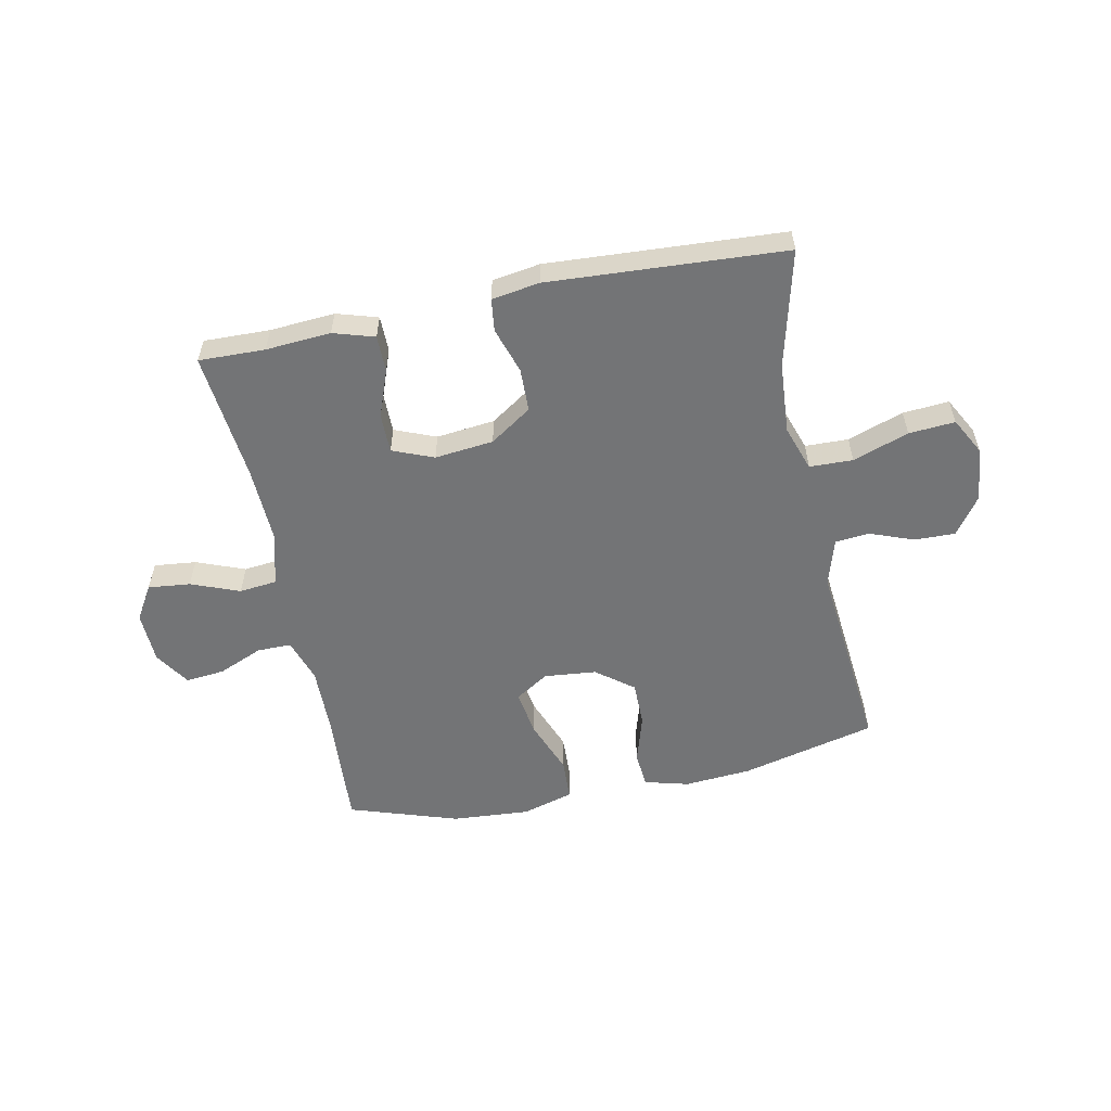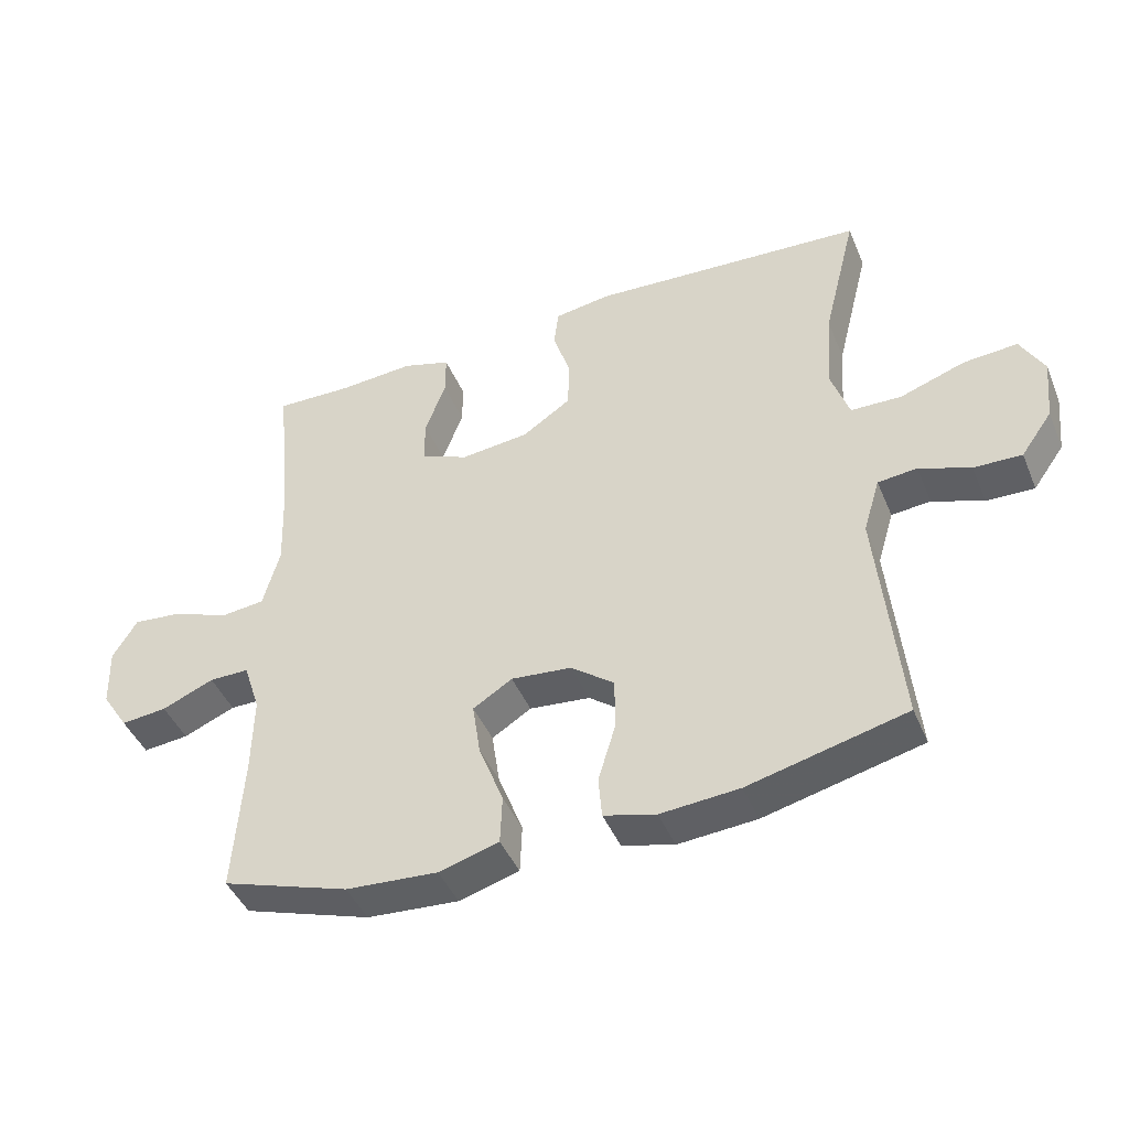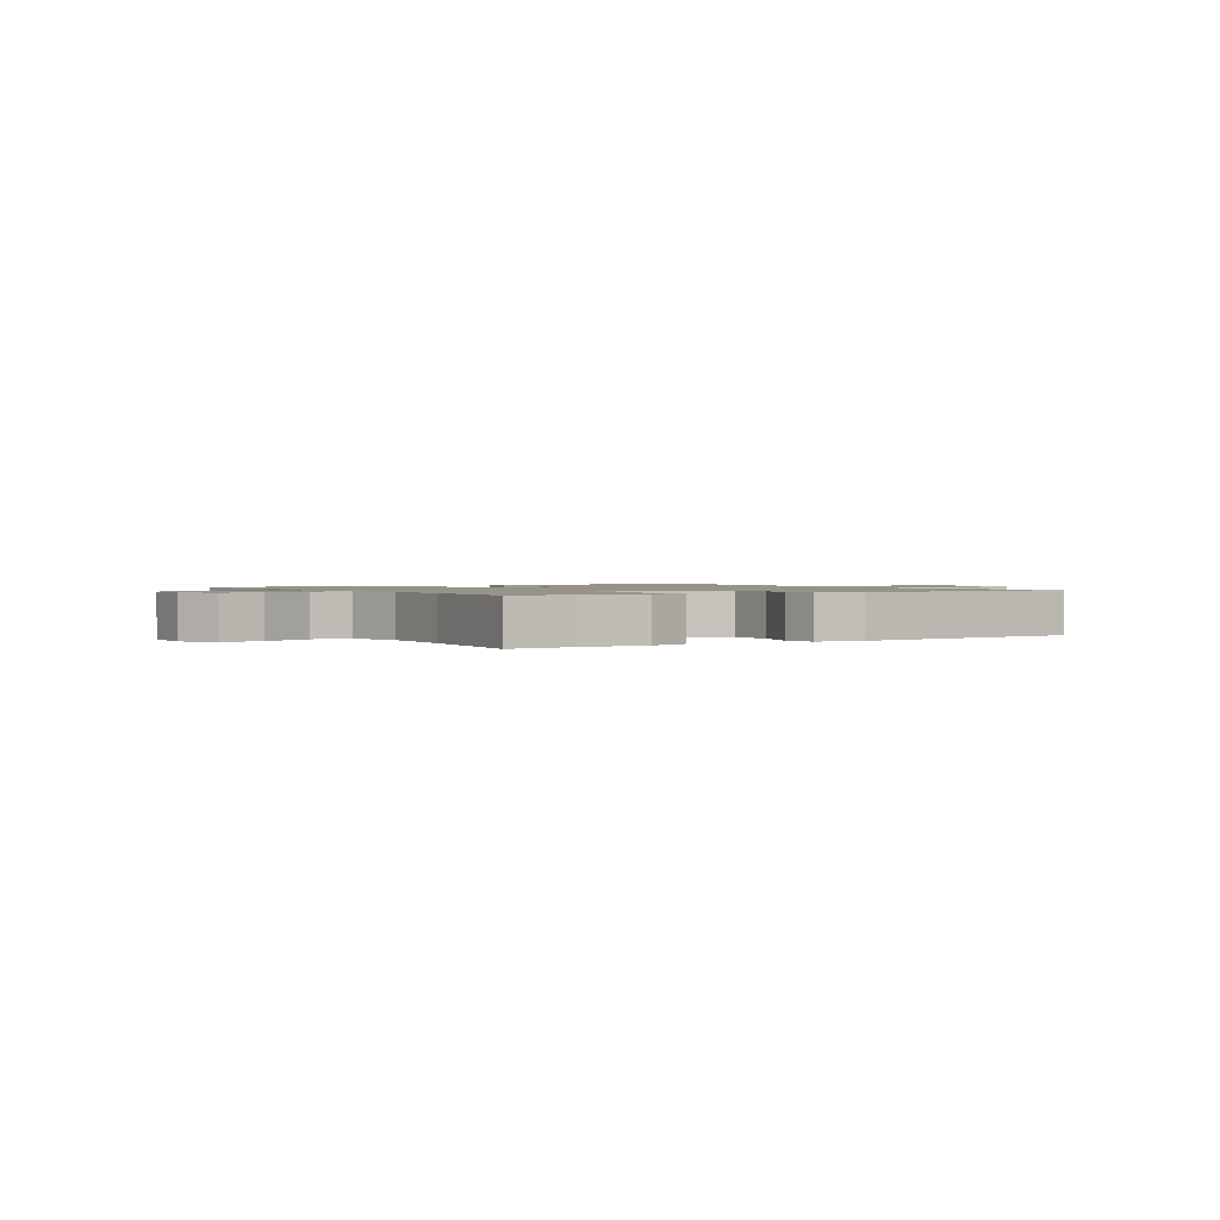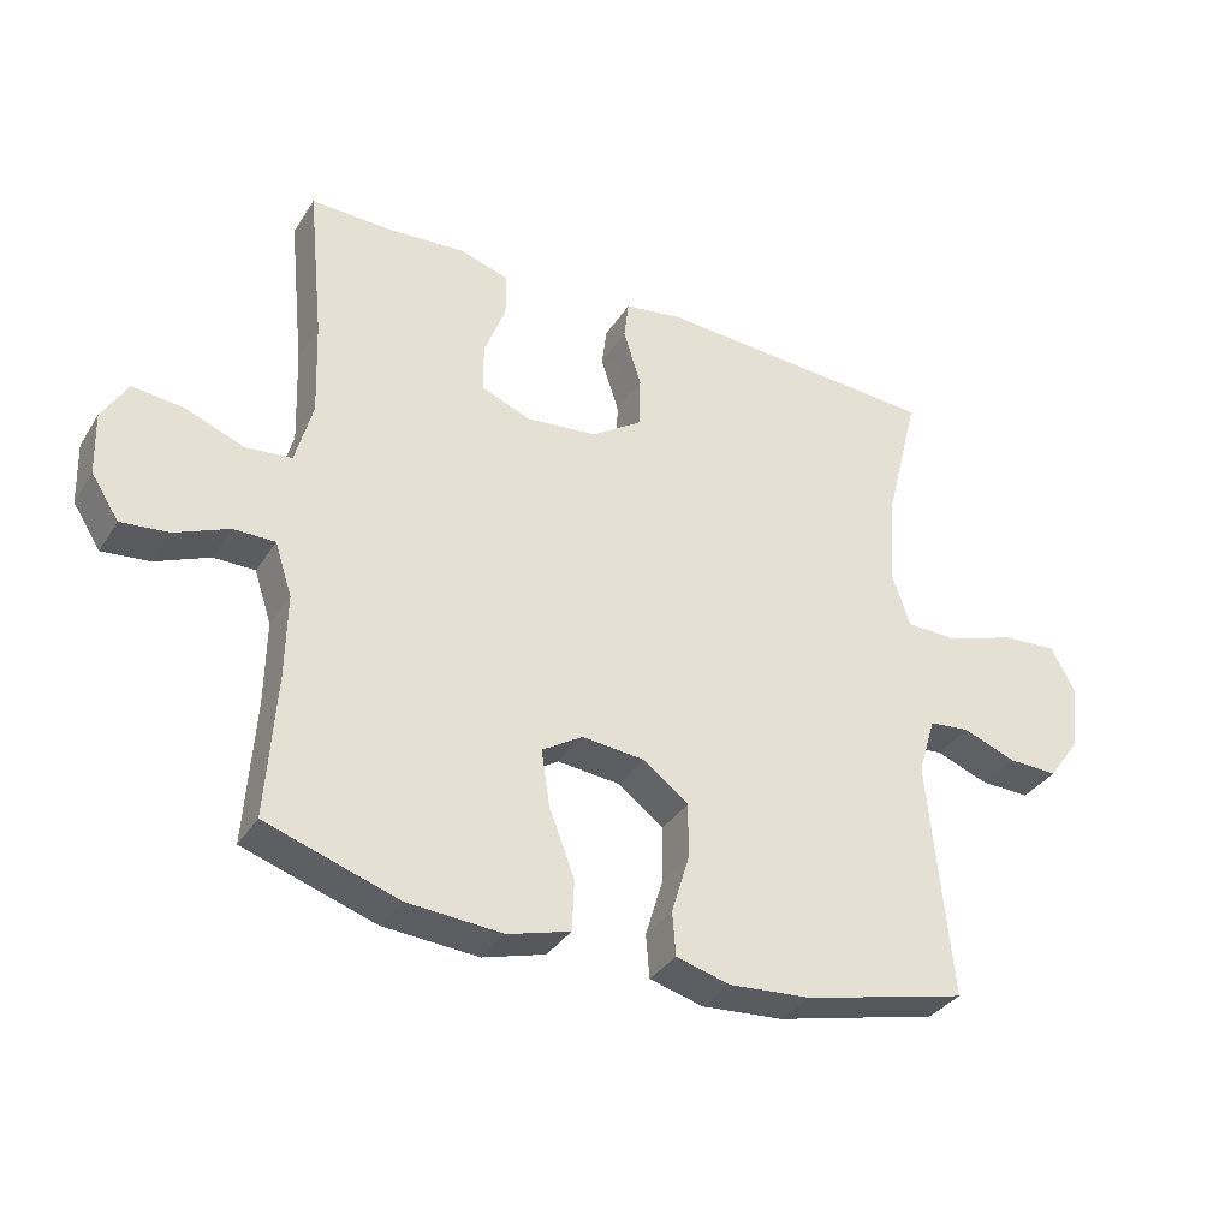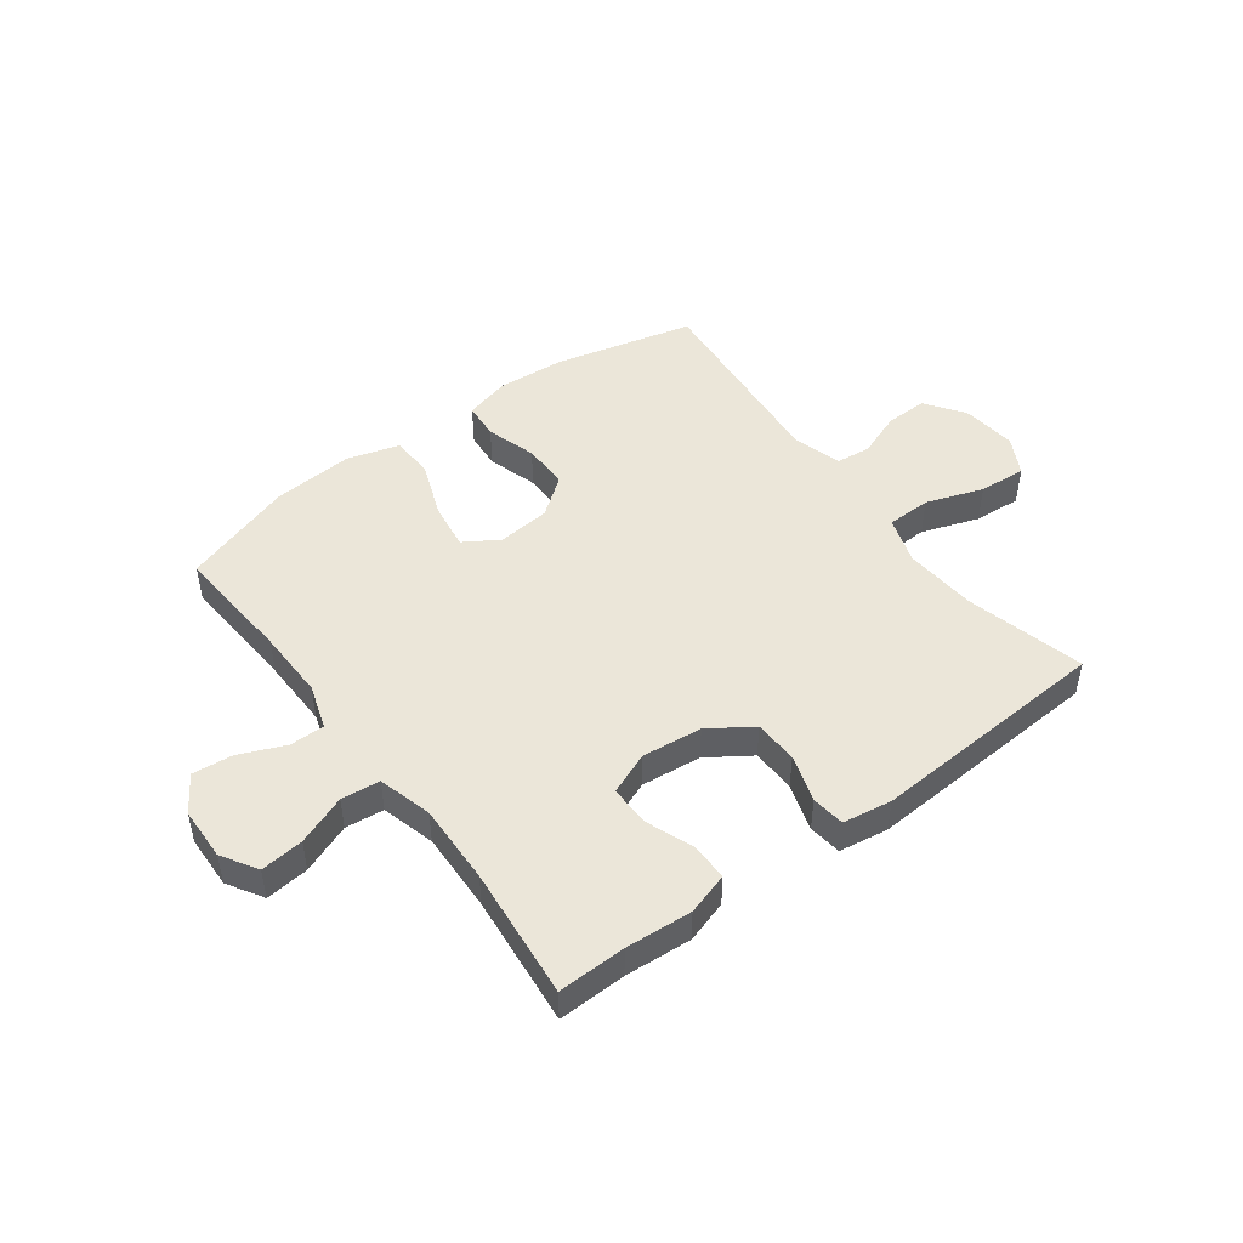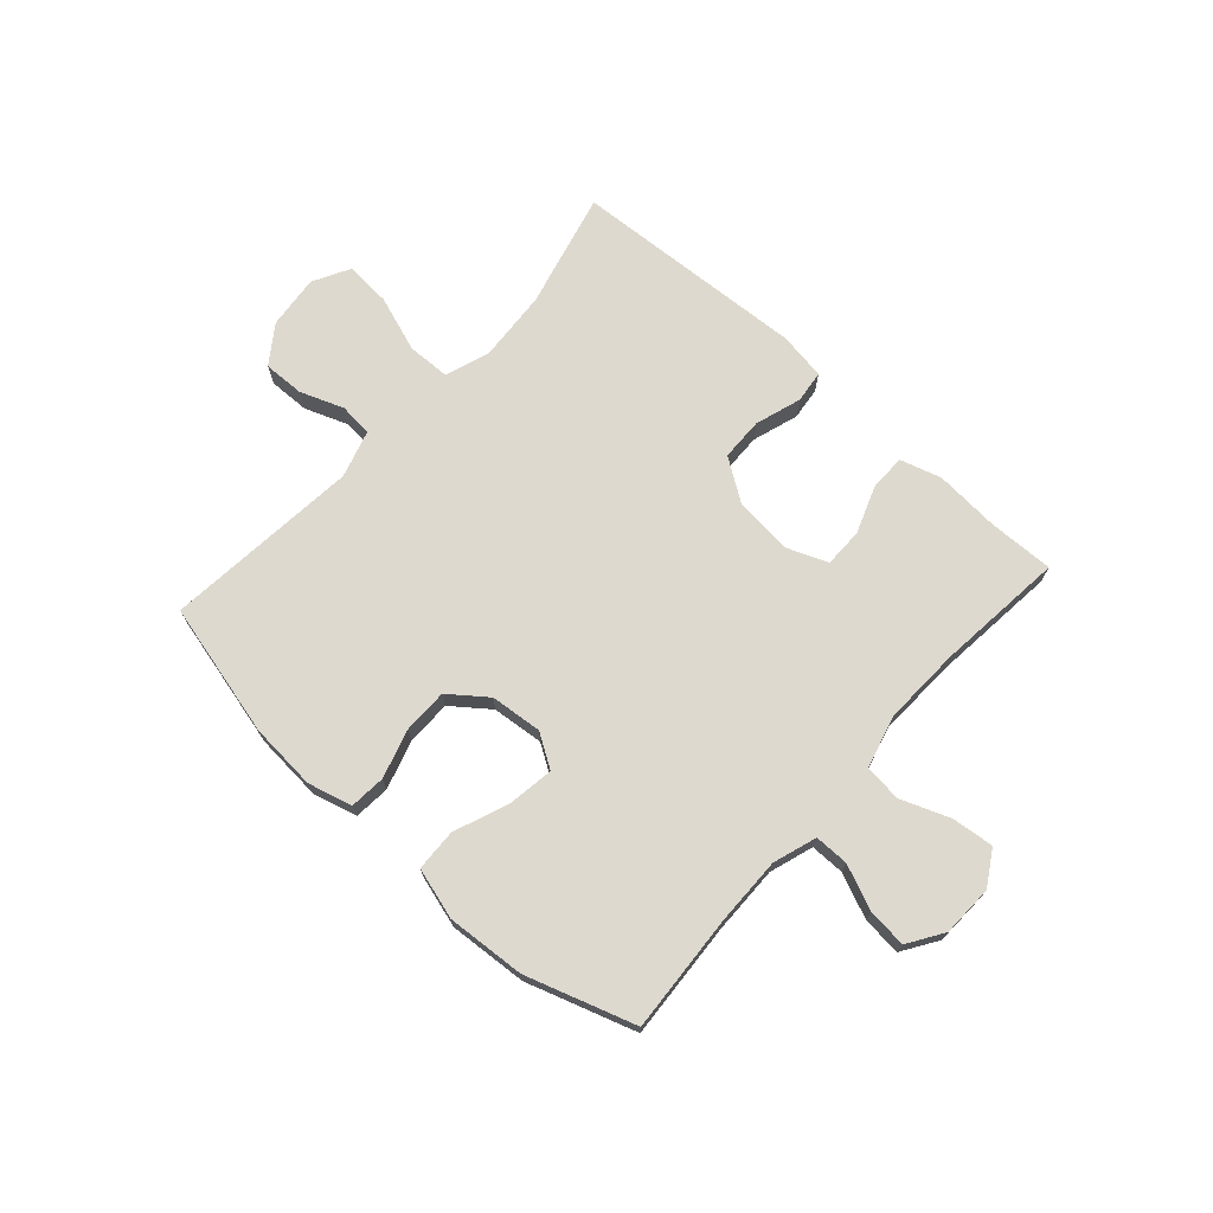
<metadata>
{"format":"obj","ext":"obj","renderer":"f3d","projection":"perspective","resolution":1024,"background":"white","views":[{"elev":-56.2,"azim":11.6,"up":"+Y"},{"elev":-44.2,"azim":21.9,"up":"+Z"},{"elev":1.3,"azim":-32.4,"up":"+Y"},{"elev":-34.6,"azim":-28.0,"up":"+Z"},{"elev":47.8,"azim":-36.7,"up":"+Y"},{"elev":71.4,"azim":-138.0,"up":"+Y"}]}
</metadata>
<code>
v 0.5 0.07 0.5
v 0.449 0.07 0.296
v 0.44 0.07 0.171
v 0.467 0.07 0.091
v 0.543 0.07 0.089
v 0.641 0.07 0.123
v 0.722 0.07 0.129
v 0.757 0.07 0.064
v 0.747 0.07 -0.031
v 0.7 0.07 -0.097
v 0.628 0.07 -0.095
v 0.551 0.07 -0.066
v 0.492 0.07 -0.072
v 0.467 0.07 -0.155
v 0.5 0.07 -0.5
v 0.263 0.07 -0.558
v 0.145 0.07 -0.567
v 0.067 0.07 -0.546
v 0.062 0.07 -0.483
v 0.088 0.07 -0.397
v 0.088 0.07 -0.318
v 0.023 0.07 -0.268
v -0.068 0.07 -0.259
v -0.127 0.07 -0.296
v -0.115 0.07 -0.377
v -0.078 0.07 -0.473
v -0.081 0.07 -0.547
v -0.171 0.07 -0.573
v -0.309 0.07 -0.563
v -0.5 0.07 -0.5
v -0.486 0.07 -0.293
v -0.484 0.07 -0.173
v -0.509 0.07 -0.096
v -0.569 0.07 -0.096
v -0.647 0.07 -0.129
v -0.716 0.07 -0.136
v -0.756 0.07 -0.074
v -0.759 0.07 0.017
v -0.722 0.07 0.078
v -0.648 0.07 0.07
v -0.563 0.07 0.037
v -0.497 0.07 0.044
v -0.472 0.07 0.136
v -0.477 0.07 0.274
v -0.5 0.07 0.5
v -0.384 0.07 0.497
v -0.27 0.07 0.505
v -0.198 0.07 0.483
v -0.198 0.07 0.419
v -0.229 0.07 0.336
v -0.229 0.07 0.267
v -0.157 0.07 0.238
v -0.054 0.07 0.249
v 0.019 0.07 0.298
v 0.021 0.07 0.374
v -0.005 0.07 0.455
v 0.002 0.07 0.512
v 0.086 0.07 0.525
v 0.5 0 0.5
v 0.449 0 0.296
v 0.44 0 0.171
v 0.467 0 0.091
v 0.543 0 0.089
v 0.641 0 0.123
v 0.722 0 0.129
v 0.757 0 0.064
v 0.747 0 -0.031
v 0.7 0 -0.097
v 0.628 0 -0.095
v 0.551 0 -0.066
v 0.492 0 -0.072
v 0.467 0 -0.155
v 0.5 0 -0.5
v 0.263 0 -0.558
v 0.145 0 -0.567
v 0.067 0 -0.546
v 0.062 0 -0.483
v 0.088 0 -0.397
v 0.088 0 -0.318
v 0.023 0 -0.268
v -0.068 0 -0.259
v -0.127 0 -0.296
v -0.115 0 -0.377
v -0.078 0 -0.473
v -0.081 0 -0.547
v -0.171 0 -0.573
v -0.309 0 -0.563
v -0.5 0 -0.5
v -0.486 0 -0.293
v -0.484 0 -0.173
v -0.509 0 -0.096
v -0.569 0 -0.096
v -0.647 0 -0.129
v -0.716 0 -0.136
v -0.756 0 -0.074
v -0.759 0 0.017
v -0.722 0 0.078
v -0.648 0 0.07
v -0.563 0 0.037
v -0.497 0 0.044
v -0.472 0 0.136
v -0.477 0 0.274
v -0.5 0 0.5
v -0.384 0 0.497
v -0.27 0 0.505
v -0.198 0 0.483
v -0.198 0 0.419
v -0.229 0 0.336
v -0.229 0 0.267
v -0.157 0 0.238
v -0.054 0 0.249
v 0.019 0 0.298
v 0.021 0 0.374
v -0.005 0 0.455
v 0.002 0 0.512
v 0.086 0 0.525
f 55 56 57 58
f 54 55 58 1
f 53 54 1 2
f 52 53 2 3
f 47 48 49 50
f 46 47 50 51
f 44 45 46 51
f 43 44 51 52
f 38 39 40 41
f 36 37 38 41
f 34 35 36 41
f 33 34 41 42
f 32 33 42 43
f 28 29 30 31
f 25 26 27 28
f 24 25 28 31
f 23 24 31 32
f 17 18 19 20
f 17 20 21
f 14 15 16 17
f 13 14 17 21
f 9 10 11 12
f 9 12 13
f 8 9 13
f 5 6 7 8
f 4 5 8 13
f 22 23 32 43
f 21 22 43 52
f 13 21 52
f 3 4 13 52
f 116 115 114 113
f 59 116 113 112
f 60 59 112 111
f 61 60 111 110
f 108 107 106 105
f 109 108 105 104
f 109 104 103 102
f 110 109 102 101
f 99 98 97 96
f 99 96 95 94
f 99 94 93 92
f 100 99 92 91
f 101 100 91 90
f 89 88 87 86
f 86 85 84 83
f 89 86 83 82
f 90 89 82 81
f 78 77 76 75
f 79 78 75
f 75 74 73 72
f 79 75 72 71
f 70 69 68 67
f 71 70 67
f 71 67 66
f 66 65 64 63
f 71 66 63 62
f 101 90 81 80
f 110 101 80 79
f 110 79 71
f 110 71 62 61
f 1 59 60 2
f 2 60 61 3
f 3 61 62 4
f 4 62 63 5
f 5 63 64 6
f 6 64 65 7
f 7 65 66 8
f 8 66 67 9
f 9 67 68 10
f 10 68 69 11
f 11 69 70 12
f 12 70 71 13
f 13 71 72 14
f 14 72 73 15
f 15 73 74 16
f 16 74 75 17
f 17 75 76 18
f 18 76 77 19
f 19 77 78 20
f 20 78 79 21
f 21 79 80 22
f 22 80 81 23
f 23 81 82 24
f 24 82 83 25
f 25 83 84 26
f 26 84 85 27
f 27 85 86 28
f 28 86 87 29
f 29 87 88 30
f 30 88 89 31
f 31 89 90 32
f 32 90 91 33
f 33 91 92 34
f 34 92 93 35
f 35 93 94 36
f 36 94 95 37
f 37 95 96 38
f 38 96 97 39
f 39 97 98 40
f 40 98 99 41
f 41 99 100 42
f 42 100 101 43
f 43 101 102 44
f 44 102 103 45
f 45 103 104 46
f 46 104 105 47
f 47 105 106 48
f 48 106 107 49
f 49 107 108 50
f 50 108 109 51
f 51 109 110 52
f 52 110 111 53
f 53 111 112 54
f 54 112 113 55
f 55 113 114 56
f 56 114 115 57
f 57 115 116 58
f 58 116 59 1

</code>
